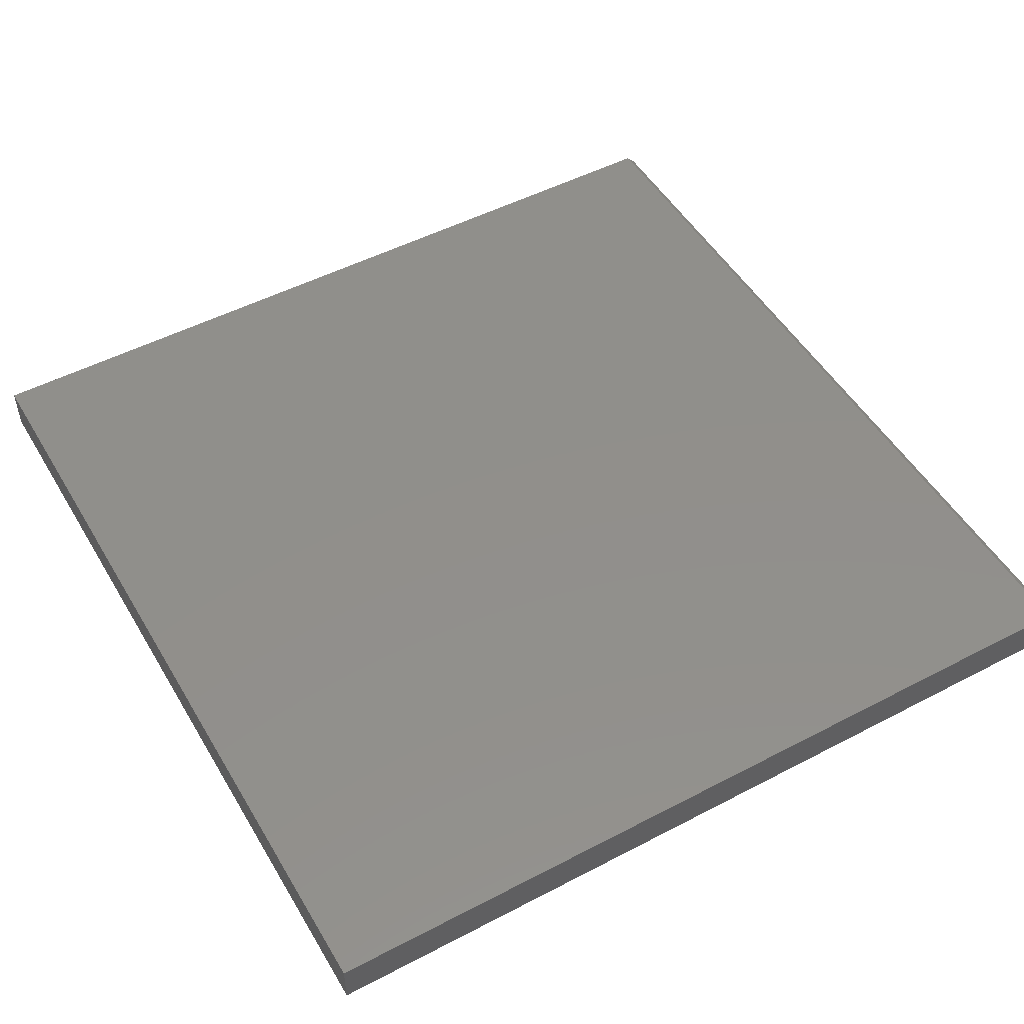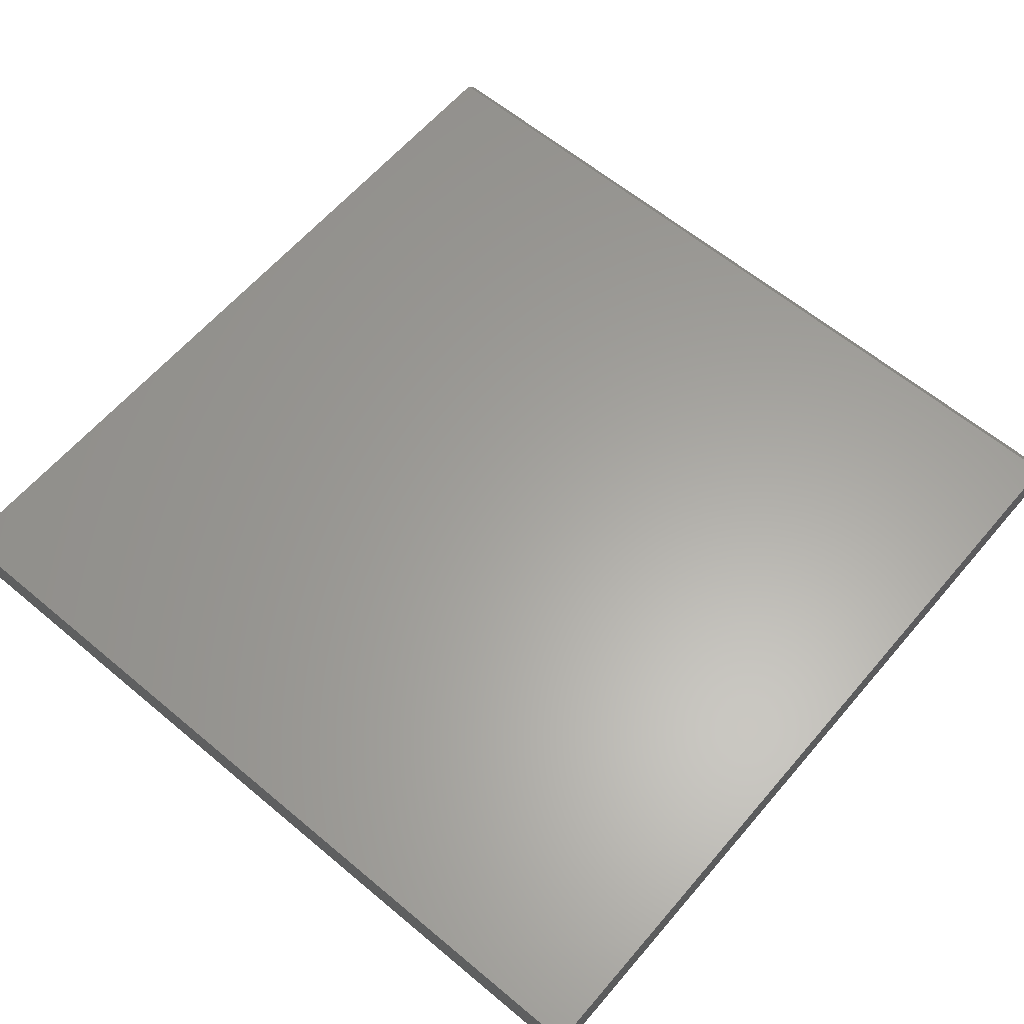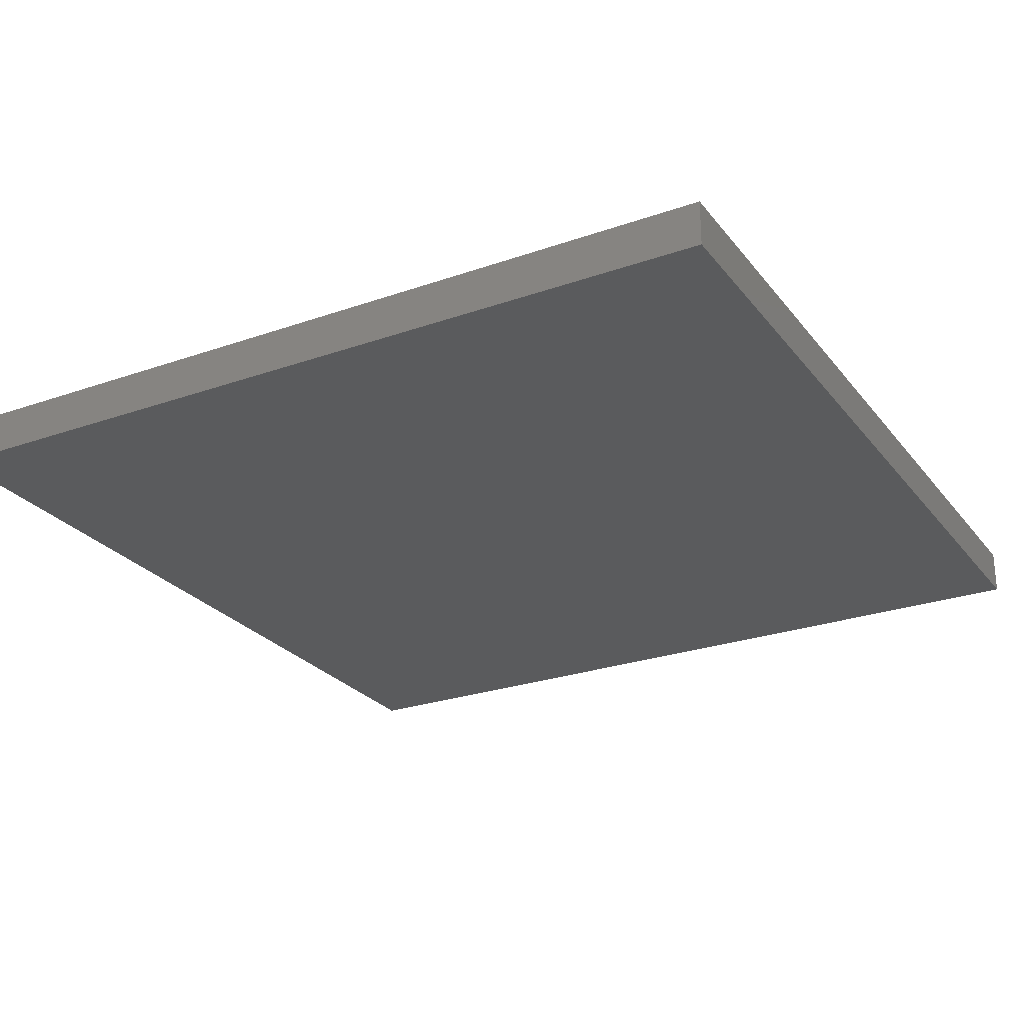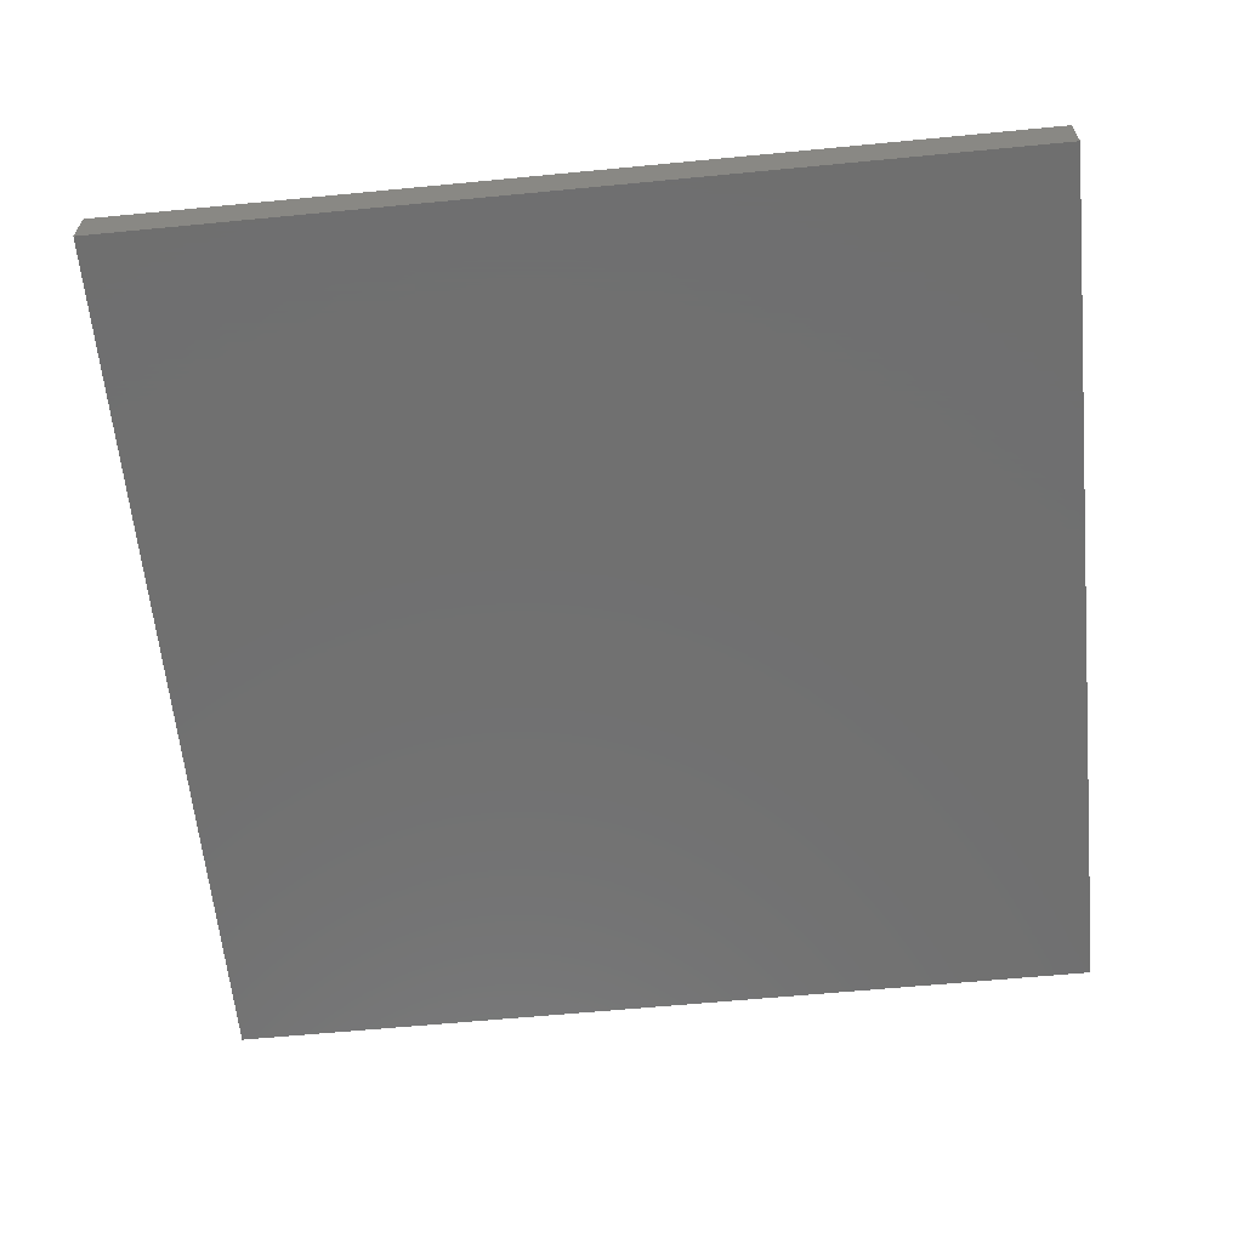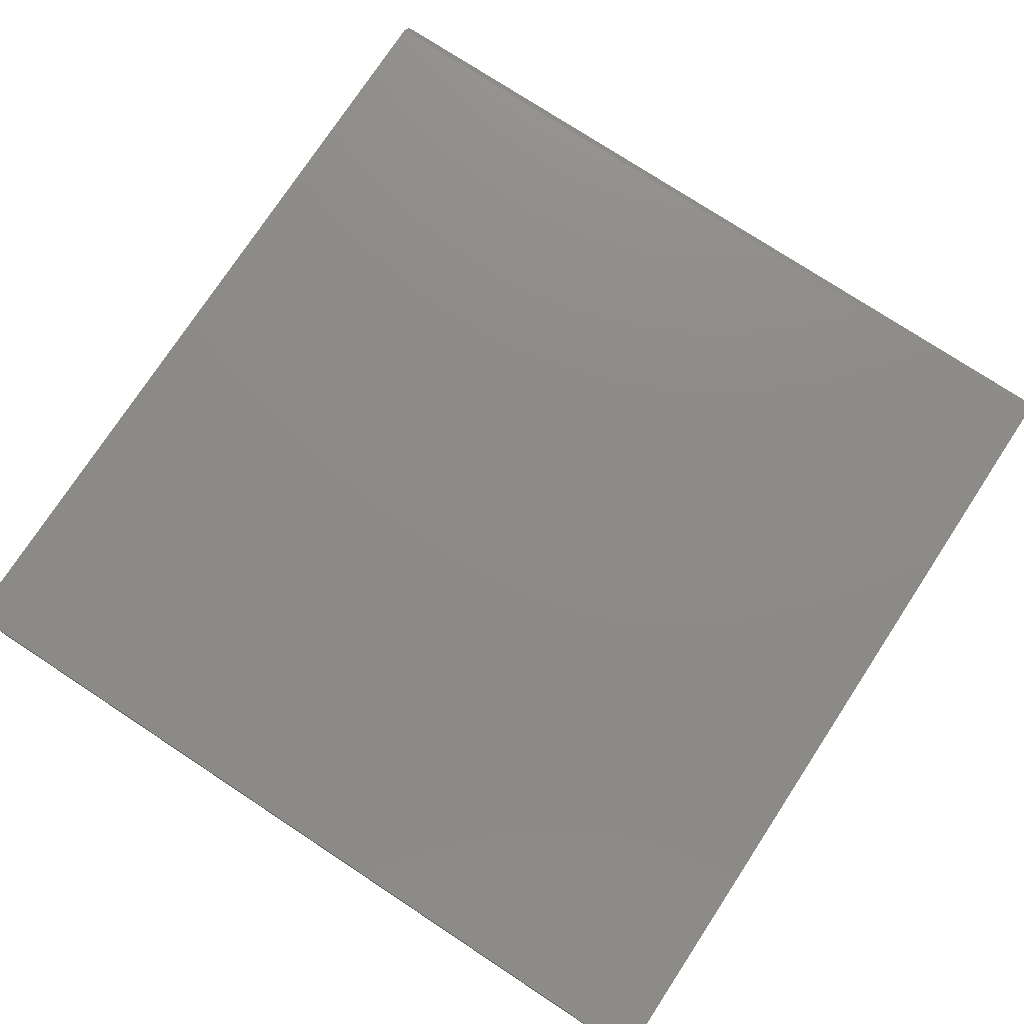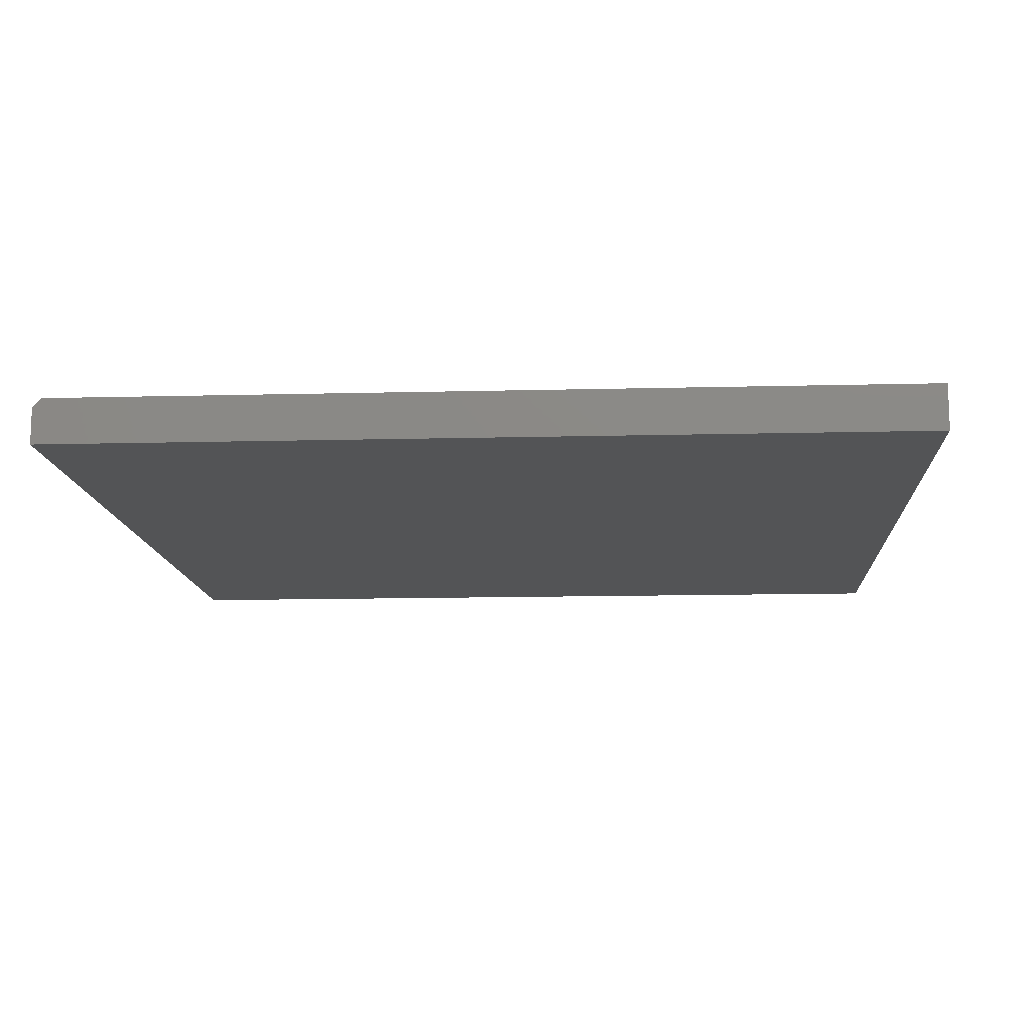
<metadata>
{"format":"stl","ext":"stl","renderer":"f3d","projection":"perspective","resolution":1024,"background":"white","views":[{"elev":50.4,"azim":150.2,"up":"+Z"},{"elev":61.7,"azim":130.4,"up":"+Z"},{"elev":-25.9,"azim":29.1,"up":"+Z"},{"elev":-62.0,"azim":95.6,"up":"+Z"},{"elev":76.1,"azim":123.3,"up":"+Z"},{"elev":-12.3,"azim":3.5,"up":"+Z"}]}
</metadata>
<code>
# stl→obj: 10 verts, 16 faces
v 0.007812 0.75 0.03947
v 0.75 0.75 0.03947
v 1.939e-18 0.75 0.03166
v 0.75 0.75 -4.592e-17
v 0 0.75 0
v 0 0 0
v 0.75 0 -4.592e-17
v 1.939e-18 0 0.03166
v 0.75 0 0.03947
v 0.007812 0 0.03947
f 1 2 3
f 3 2 4
f 3 4 5
f 6 7 8
f 8 7 9
f 8 9 10
f 8 3 6
f 6 3 5
f 9 2 10
f 10 2 1
f 10 1 8
f 8 1 3
f 7 4 9
f 9 4 2
f 6 5 7
f 7 5 4

</code>
